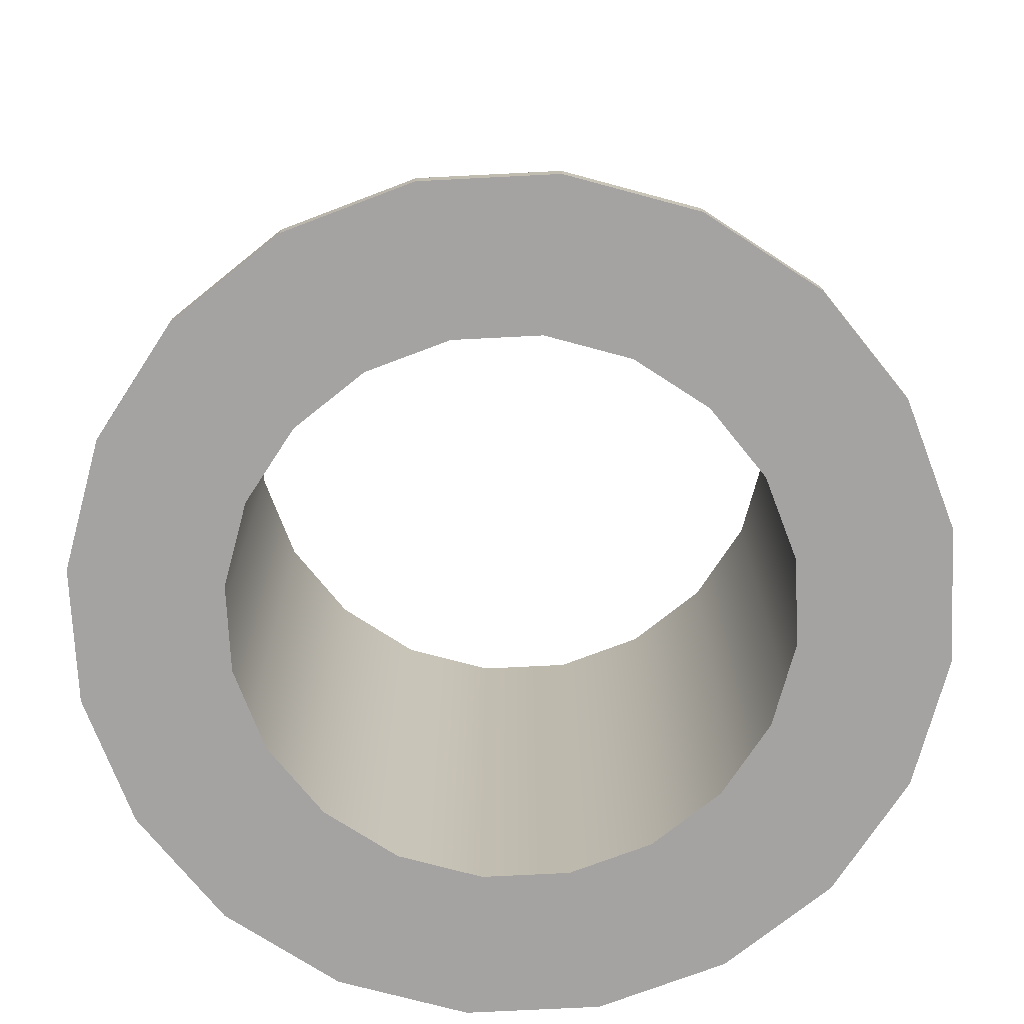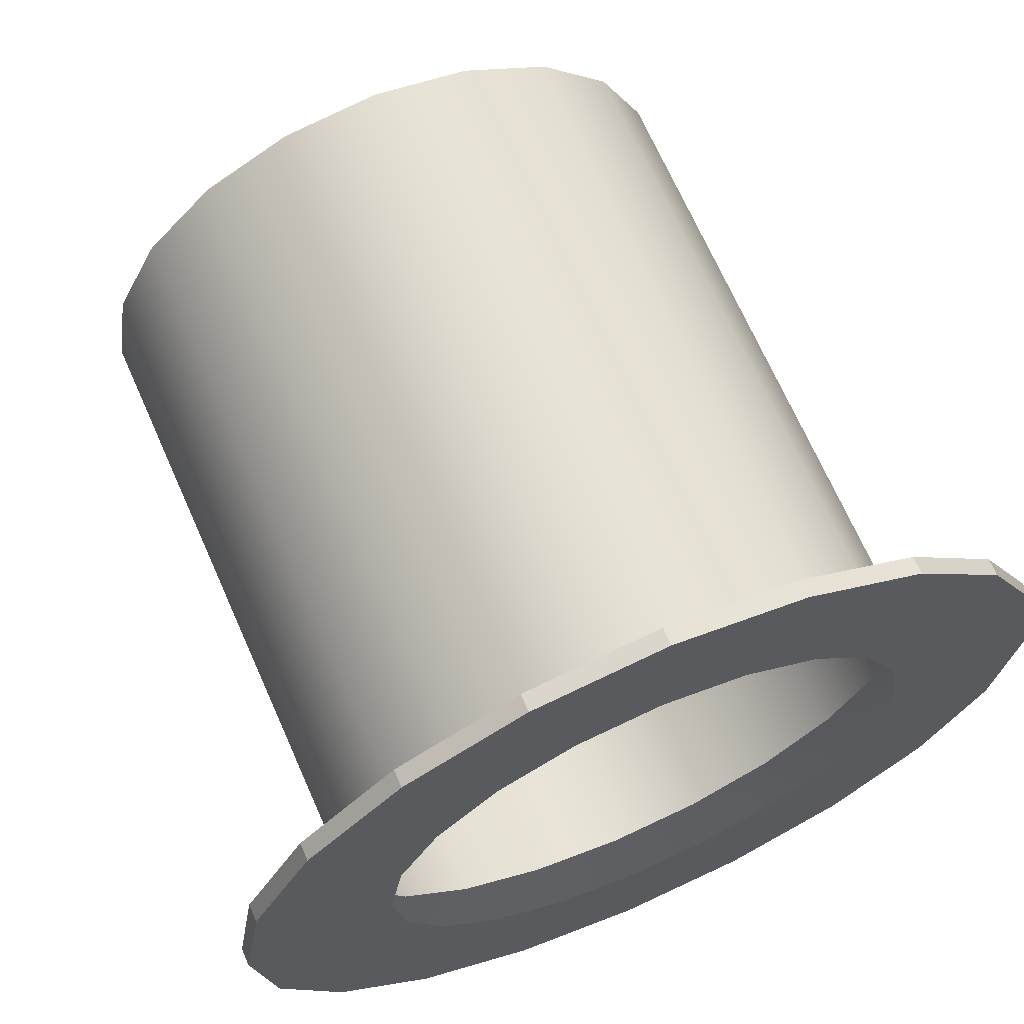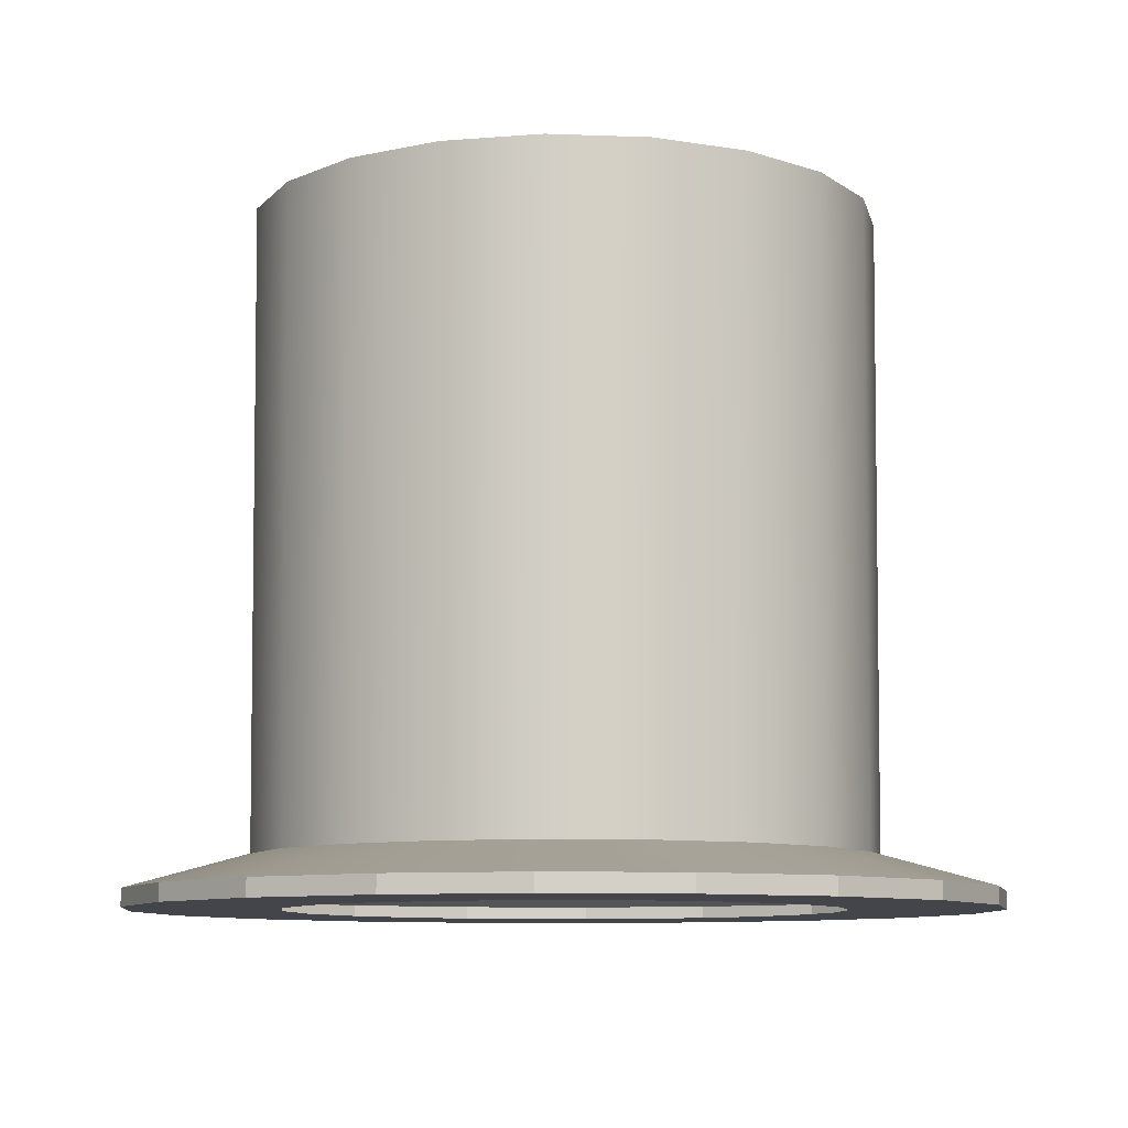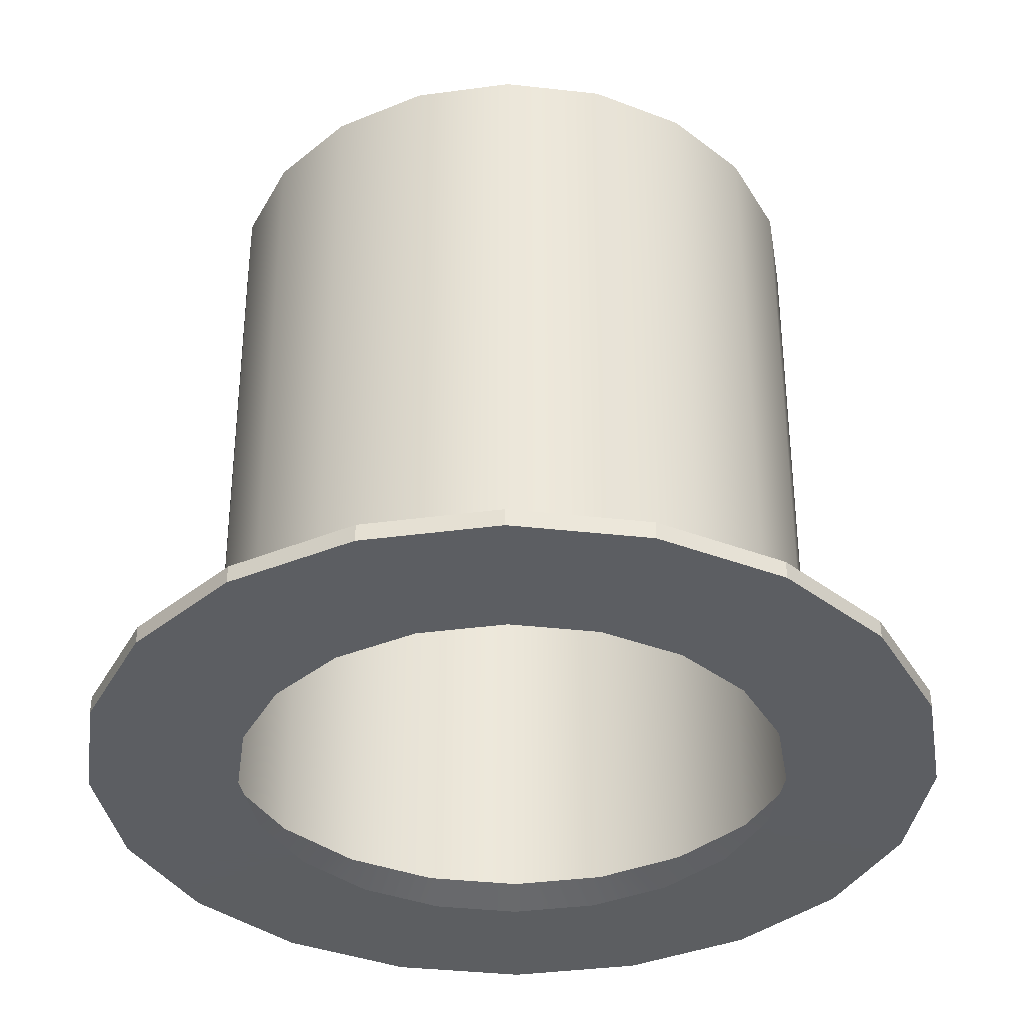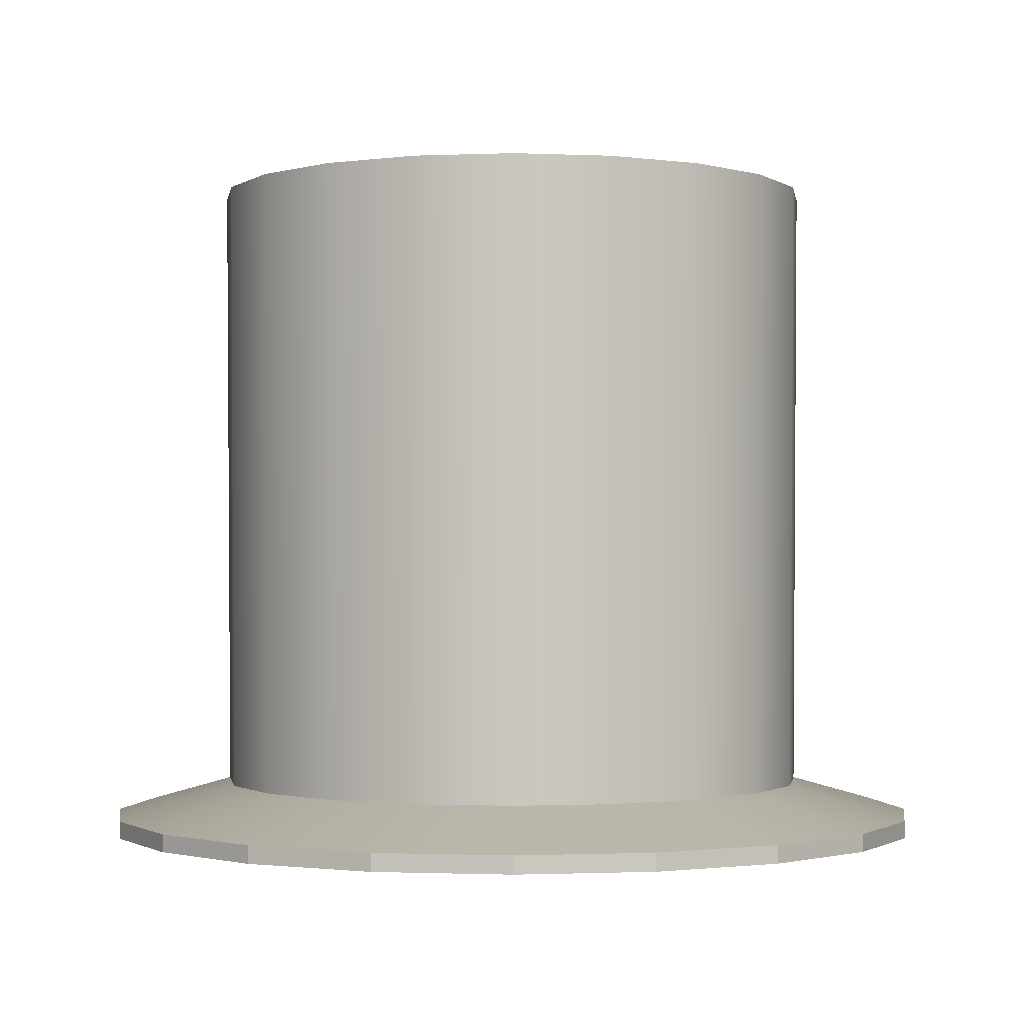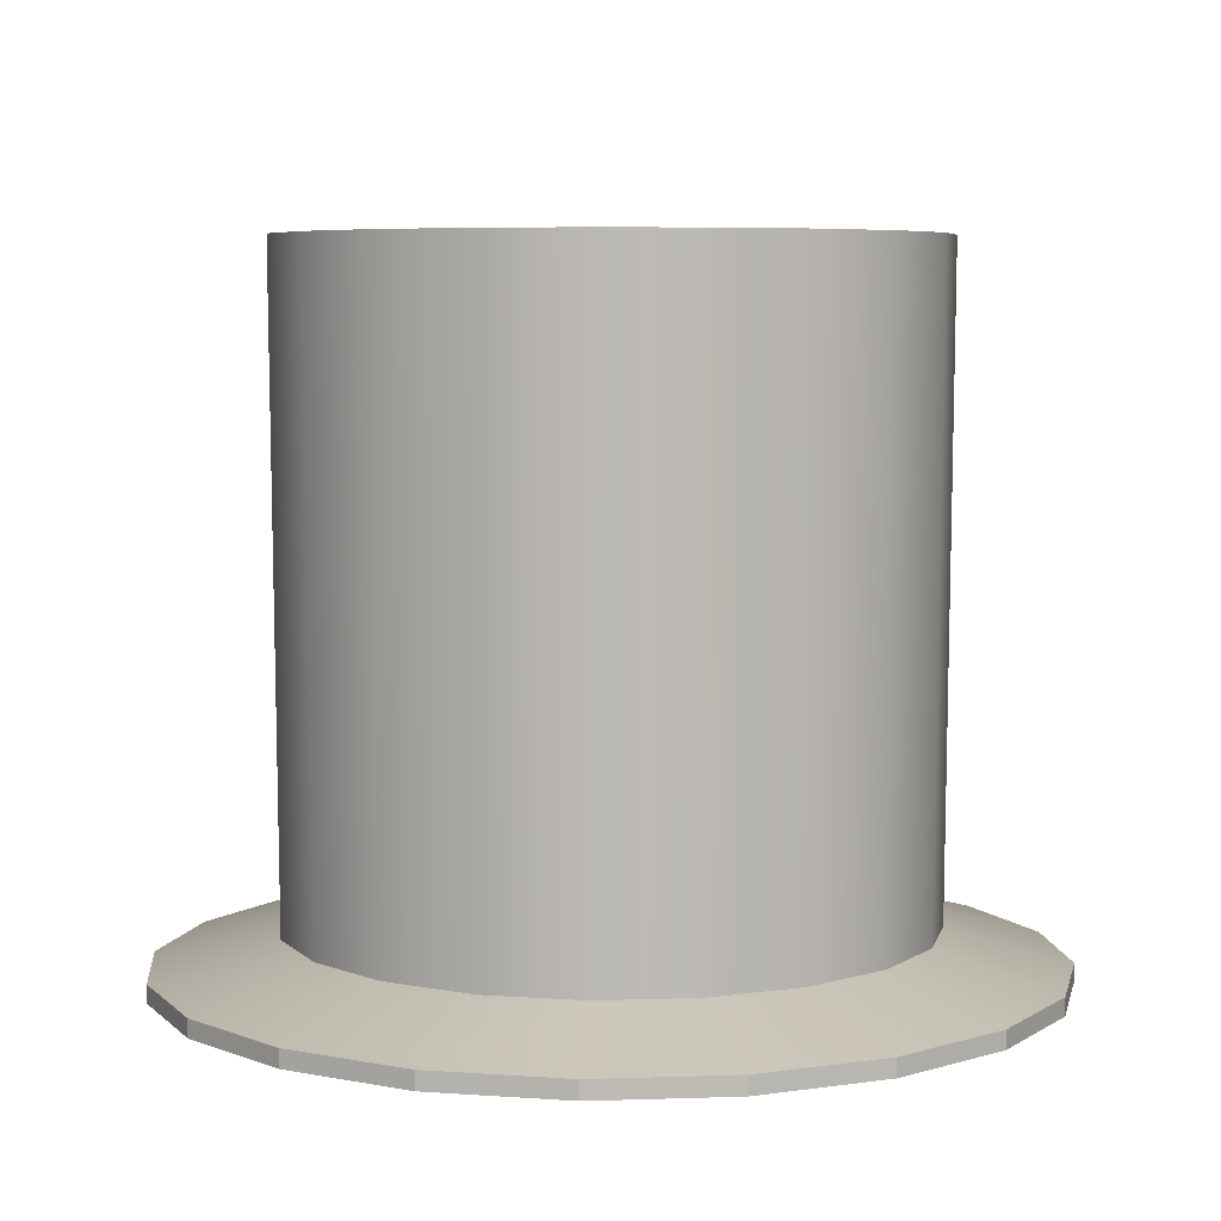
<metadata>
{"format":"obj","ext":"obj","renderer":"f3d","projection":"perspective","resolution":1024,"background":"white","views":[{"elev":-73.1,"azim":173.9,"up":"+Y"},{"elev":66.1,"azim":-23.4,"up":"+Z"},{"elev":-9.2,"azim":21.3,"up":"+Y"},{"elev":-37.4,"azim":36.8,"up":"+Y"},{"elev":-1.2,"azim":143.8,"up":"+Y"},{"elev":6.1,"azim":-68.7,"up":"+Y"}]}
</metadata>
<code>
g default
v -2.572 -3.814 4.853
v -3.997 -3.814 4.127
v -5.127 -3.814 2.997
v -5.853 -3.814 1.572
v -6.103 -3.814 -0.00737
v -5.853 -3.814 -1.587
v -5.127 -3.814 -3.011
v -3.997 -3.814 -4.142
v -2.572 -3.814 -4.868
v -0.9926 -3.814 -5.118
v 0.5867 -3.814 -4.868
v 2.011 -3.814 -4.142
v 3.142 -3.814 -3.011
v 3.868 -3.814 -1.587
v 4.118 -3.814 -0.007423
v 3.868 -3.814 1.572
v 3.142 -3.814 2.997
v 2.011 -3.814 4.127
v 0.5866 -3.814 4.853
v -0.9926 -3.814 5.103
v -3.435 -3.489 7.51
v -5.639 -3.489 6.388
v -5.639 -3.814 6.388
v -3.435 -3.814 7.51
v -7.388 -3.489 4.639
v -7.388 -3.814 4.639
v -8.51 -3.489 2.435
v -8.51 -3.814 2.435
v -8.897 -3.489 -0.007372
v -8.897 -3.814 -0.007372
v -8.51 -3.489 -2.45
v -8.51 -3.814 -2.45
v -7.387 -3.489 -4.654
v -7.387 -3.814 -4.654
v -5.639 -3.489 -6.402
v -5.639 -3.814 -6.402
v -3.435 -3.489 -7.525
v -3.435 -3.814 -7.525
v -0.9926 -3.489 -7.912
v -0.9926 -3.814 -7.912
v 1.45 -3.489 -7.525
v 1.45 -3.814 -7.525
v 3.654 -3.489 -6.402
v 3.654 -3.814 -6.402
v 5.402 -3.489 -4.654
v 5.402 -3.814 -4.654
v 6.525 -3.489 -2.45
v 6.525 -3.814 -2.45
v 6.912 -3.489 -0.007418
v 6.912 -3.814 -0.007418
v 6.525 -3.489 2.435
v 6.525 -3.814 2.435
v 5.402 -3.489 4.639
v 5.402 -3.814 4.639
v 3.654 -3.489 6.388
v 3.654 -3.814 6.388
v 1.45 -3.489 7.51
v 1.45 -3.814 7.51
v -0.9926 -3.489 7.897
v -0.9926 -3.814 7.897
v -2.747 -2.869 5.392
v -4.33 -2.869 4.586
v -5.586 -2.869 3.33
v -6.392 -2.869 1.747
v -6.67 -2.869 -0.00737
v -6.392 -2.869 -1.762
v -5.586 -2.869 -3.345
v -4.33 -2.869 -4.601
v -2.747 -2.869 -5.407
v -0.9926 -2.869 -5.685
v 0.7619 -2.869 -5.407
v 2.345 -2.869 -4.601
v 3.601 -2.869 -3.345
v 4.407 -2.869 -1.762
v 4.685 -2.869 -0.007422
v 4.407 -2.869 1.747
v 3.601 -2.869 3.33
v 2.345 -2.869 4.586
v 0.7618 -2.869 5.392
v -0.9926 -2.869 5.67
g com_2 group2
f 21 22 23 24
f 22 25 26 23
f 25 27 28 26
f 27 29 30 28
f 29 31 32 30
f 31 33 34 32
f 33 35 36 34
f 35 37 38 36
f 37 39 40 38
f 39 41 42 40
f 41 43 44 42
f 43 45 46 44
f 45 47 48 46
f 47 49 50 48
f 49 51 52 50
f 51 53 54 52
f 53 55 56 54
f 55 57 58 56
f 57 59 60 58
f 59 21 24 60
f 61 62 22 21
f 2 1 24 23
f 62 63 25 22
f 3 2 23 26
f 63 64 27 25
f 4 3 26 28
f 64 65 29 27
f 5 4 28 30
f 65 66 31 29
f 6 5 30 32
f 66 67 33 31
f 7 6 32 34
f 67 68 35 33
f 8 7 34 36
f 68 69 37 35
f 9 8 36 38
f 69 70 39 37
f 10 9 38 40
f 70 71 41 39
f 11 10 40 42
f 71 72 43 41
f 12 11 42 44
f 72 73 45 43
f 13 12 44 46
f 73 74 47 45
f 14 13 46 48
f 74 75 49 47
f 15 14 48 50
f 75 76 51 49
f 16 15 50 52
f 76 77 53 51
f 17 16 52 54
f 77 78 55 53
f 18 17 54 56
f 78 79 57 55
f 19 18 56 58
f 79 80 59 57
f 20 19 58 60
f 80 61 21 59
f 1 20 60 24
g default
v -2.747 -2.869 5.392
v -4.33 -2.869 4.586
v -5.586 -2.869 3.33
v -6.392 -2.869 1.747
v -6.67 -2.869 -0.00737
v -6.392 -2.869 -1.762
v -5.586 -2.869 -3.345
v -4.33 -2.869 -4.601
v -2.747 -2.869 -5.407
v -0.9926 -2.869 -5.685
v 0.7619 -2.869 -5.407
v 2.345 -2.869 -4.601
v 3.601 -2.869 -3.345
v 4.407 -2.869 -1.762
v 4.685 -2.869 -0.007422
v 4.407 -2.869 1.747
v 3.601 -2.869 3.33
v 2.345 -2.869 4.586
v 0.7618 -2.869 5.392
v -0.9926 -2.869 5.67
v -4.384 8.804 4.66
v -2.775 8.804 5.479
v -5.66 8.804 3.384
v -6.479 8.804 1.775
v -6.762 8.804 -0.007371
v -6.479 8.804 -1.79
v -5.66 8.804 -3.398
v -4.384 8.804 -4.675
v -2.775 8.804 -5.494
v -0.9926 8.804 -5.776
v 0.7902 8.804 -5.494
v 2.398 8.804 -4.675
v 3.675 8.804 -3.398
v 4.494 8.804 -1.79
v 4.776 8.804 -0.007408
v 4.494 8.804 1.775
v 3.675 8.804 3.384
v 2.398 8.804 4.66
v 0.7901 8.804 5.479
v -0.9926 8.804 5.762
g group2 screen_2
f 82 81 102 101
f 83 82 101 103
f 84 83 103 104
f 85 84 104 105
f 86 85 105 106
f 87 86 106 107
f 88 87 107 108
f 89 88 108 109
f 90 89 109 110
f 91 90 110 111
f 92 91 111 112
f 93 92 112 113
f 94 93 113 114
f 95 94 114 115
f 96 95 115 116
f 97 96 116 117
f 98 97 117 118
f 99 98 118 119
f 100 99 119 120
f 81 100 120 102

</code>
